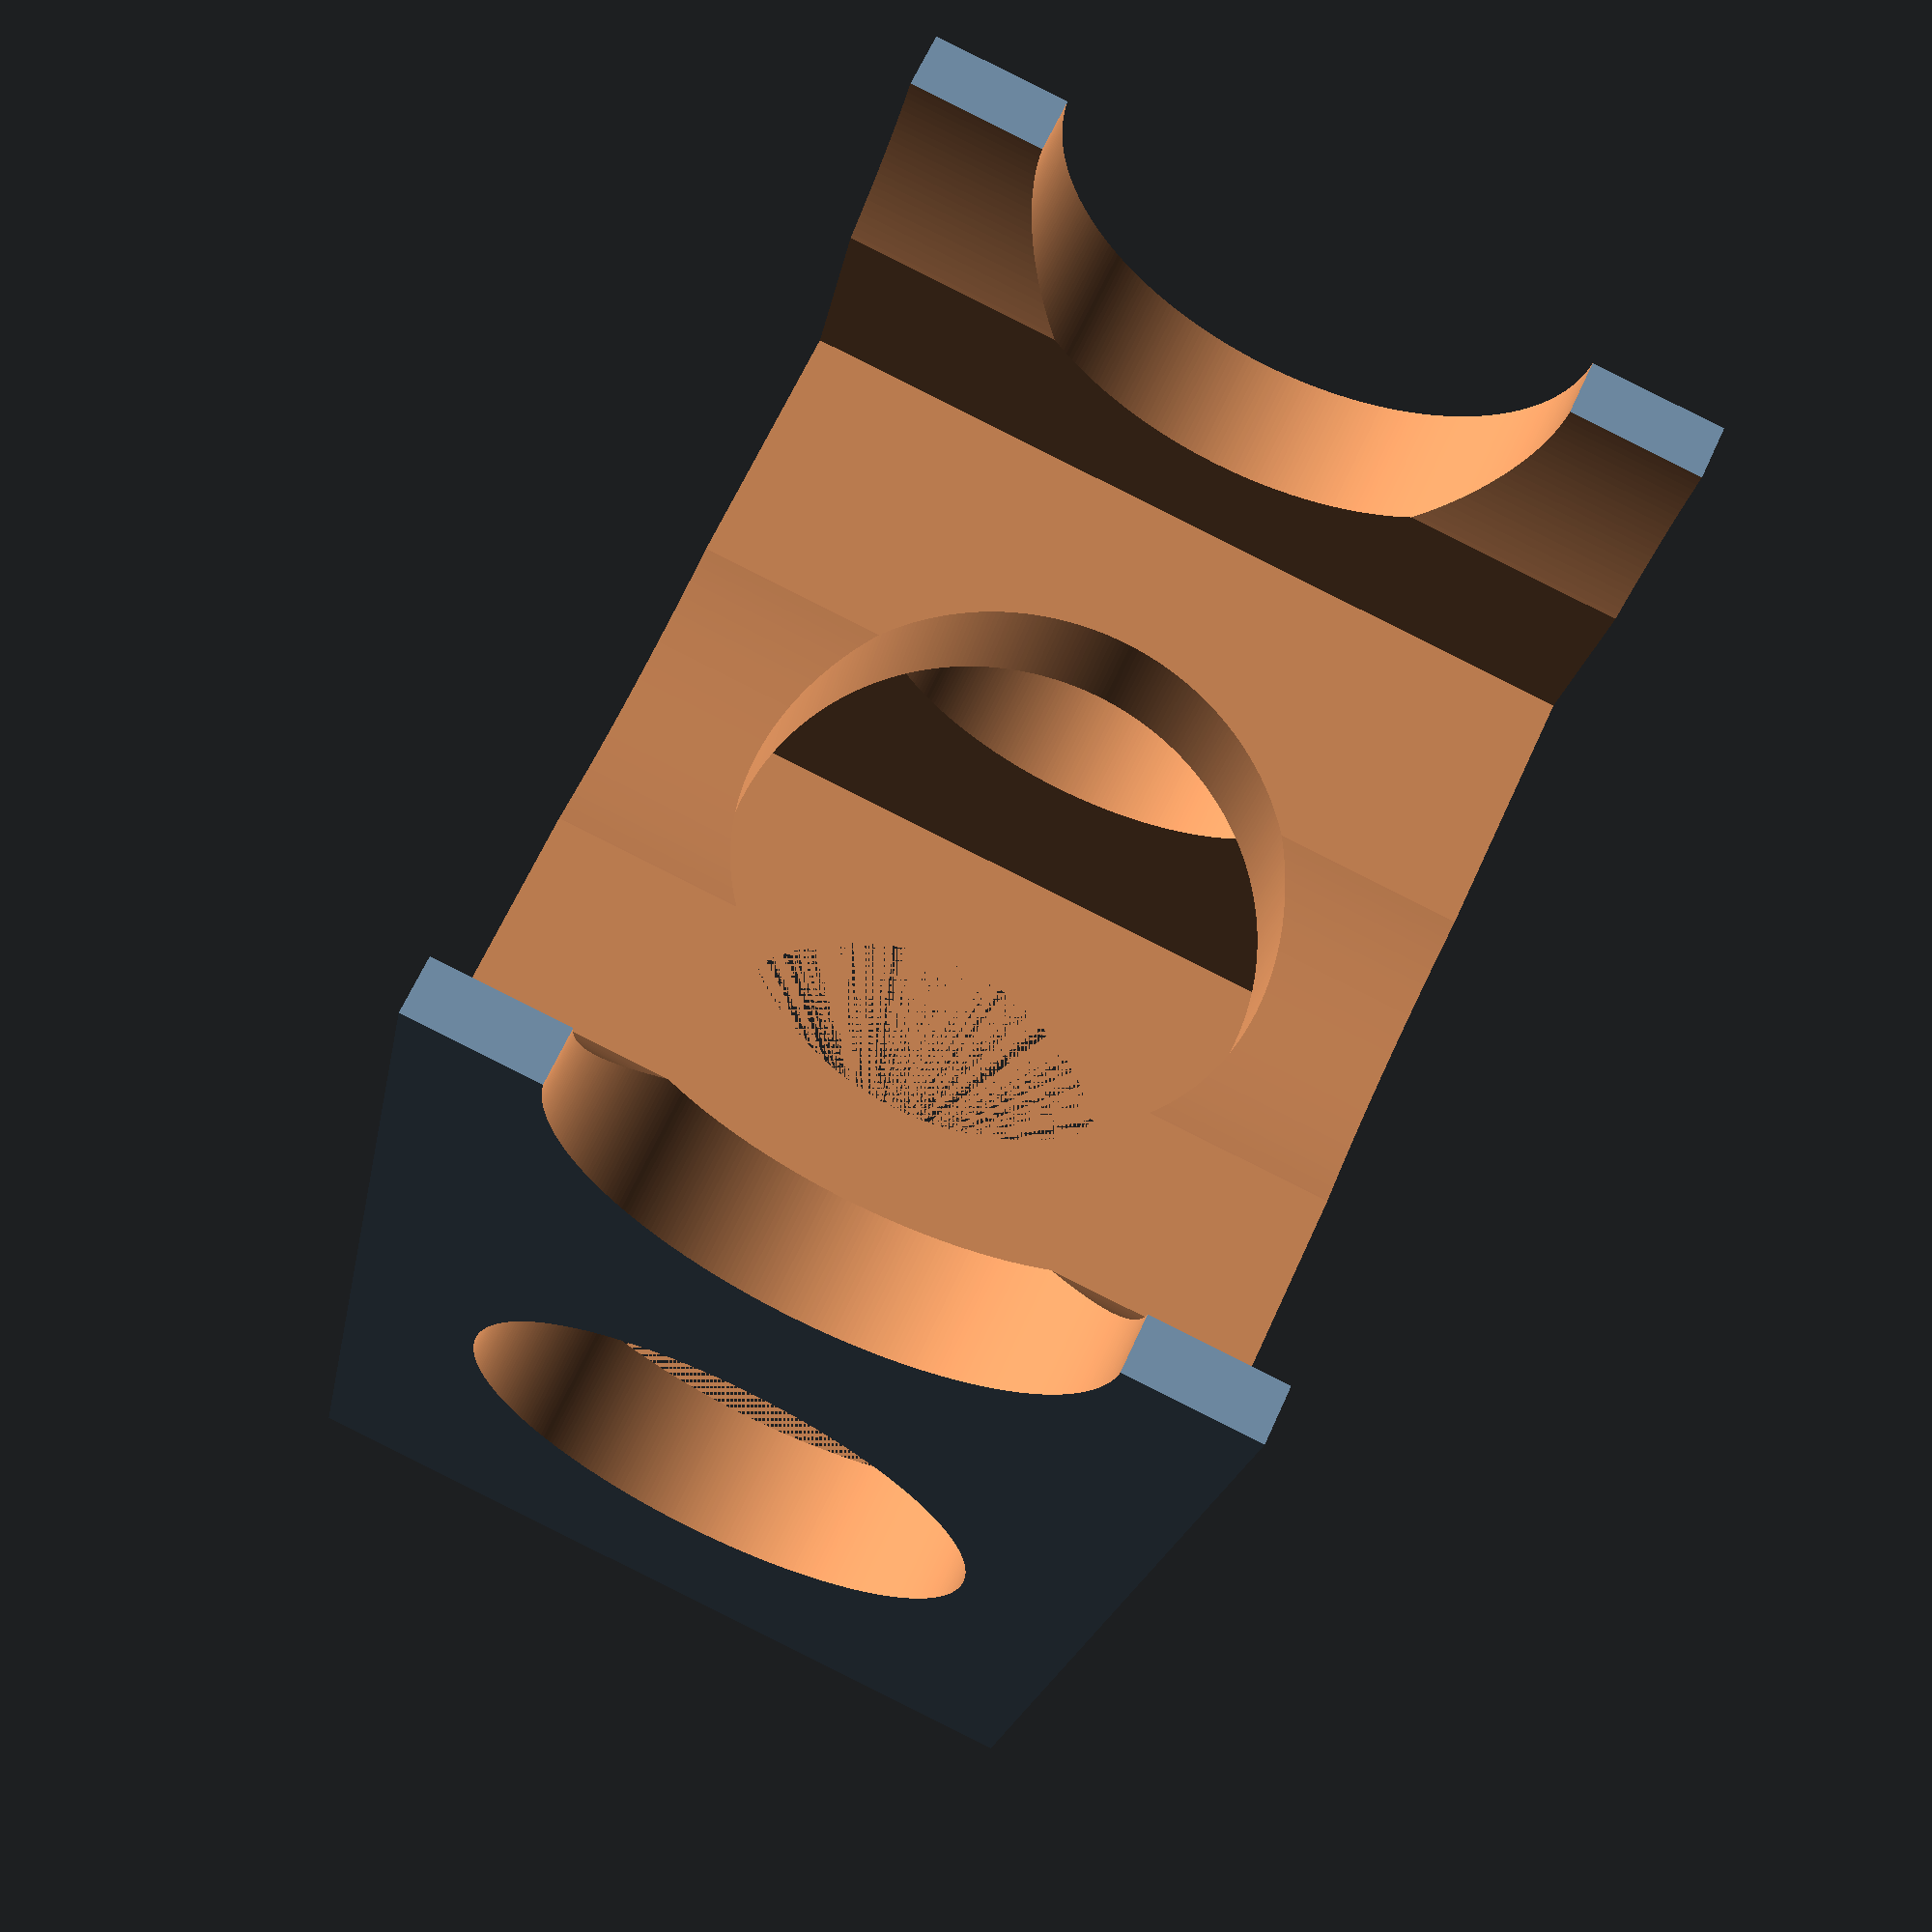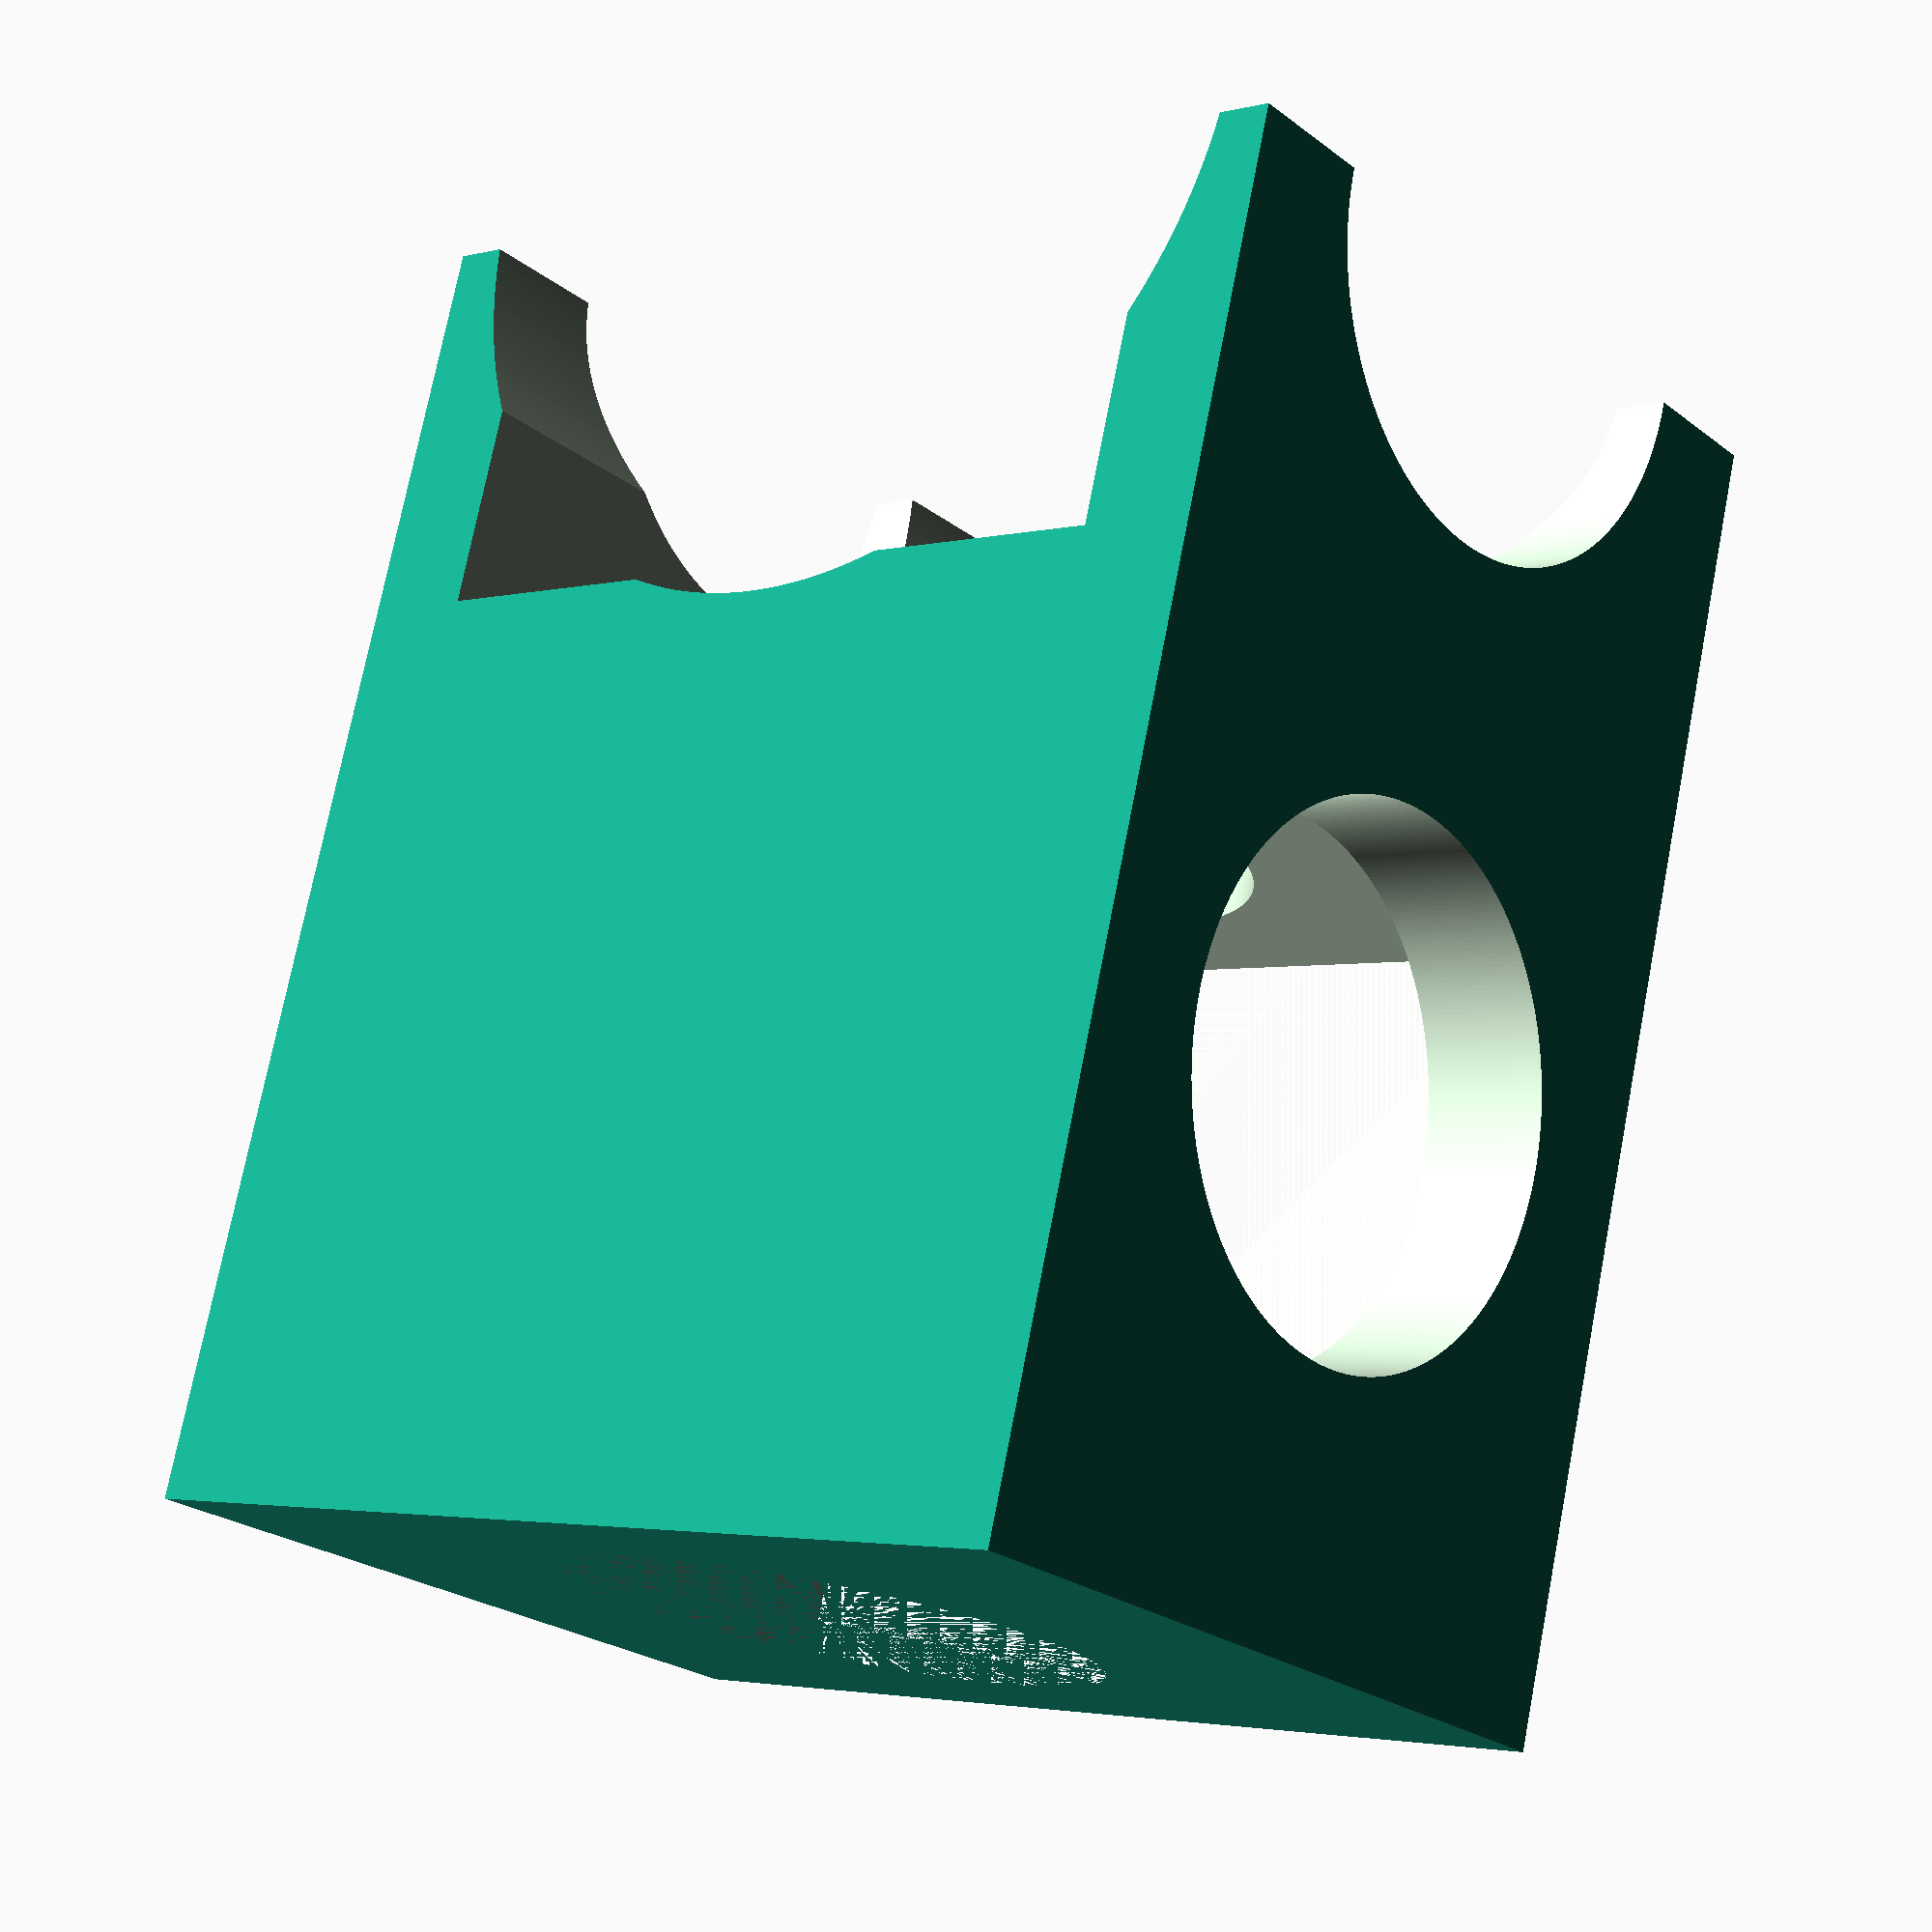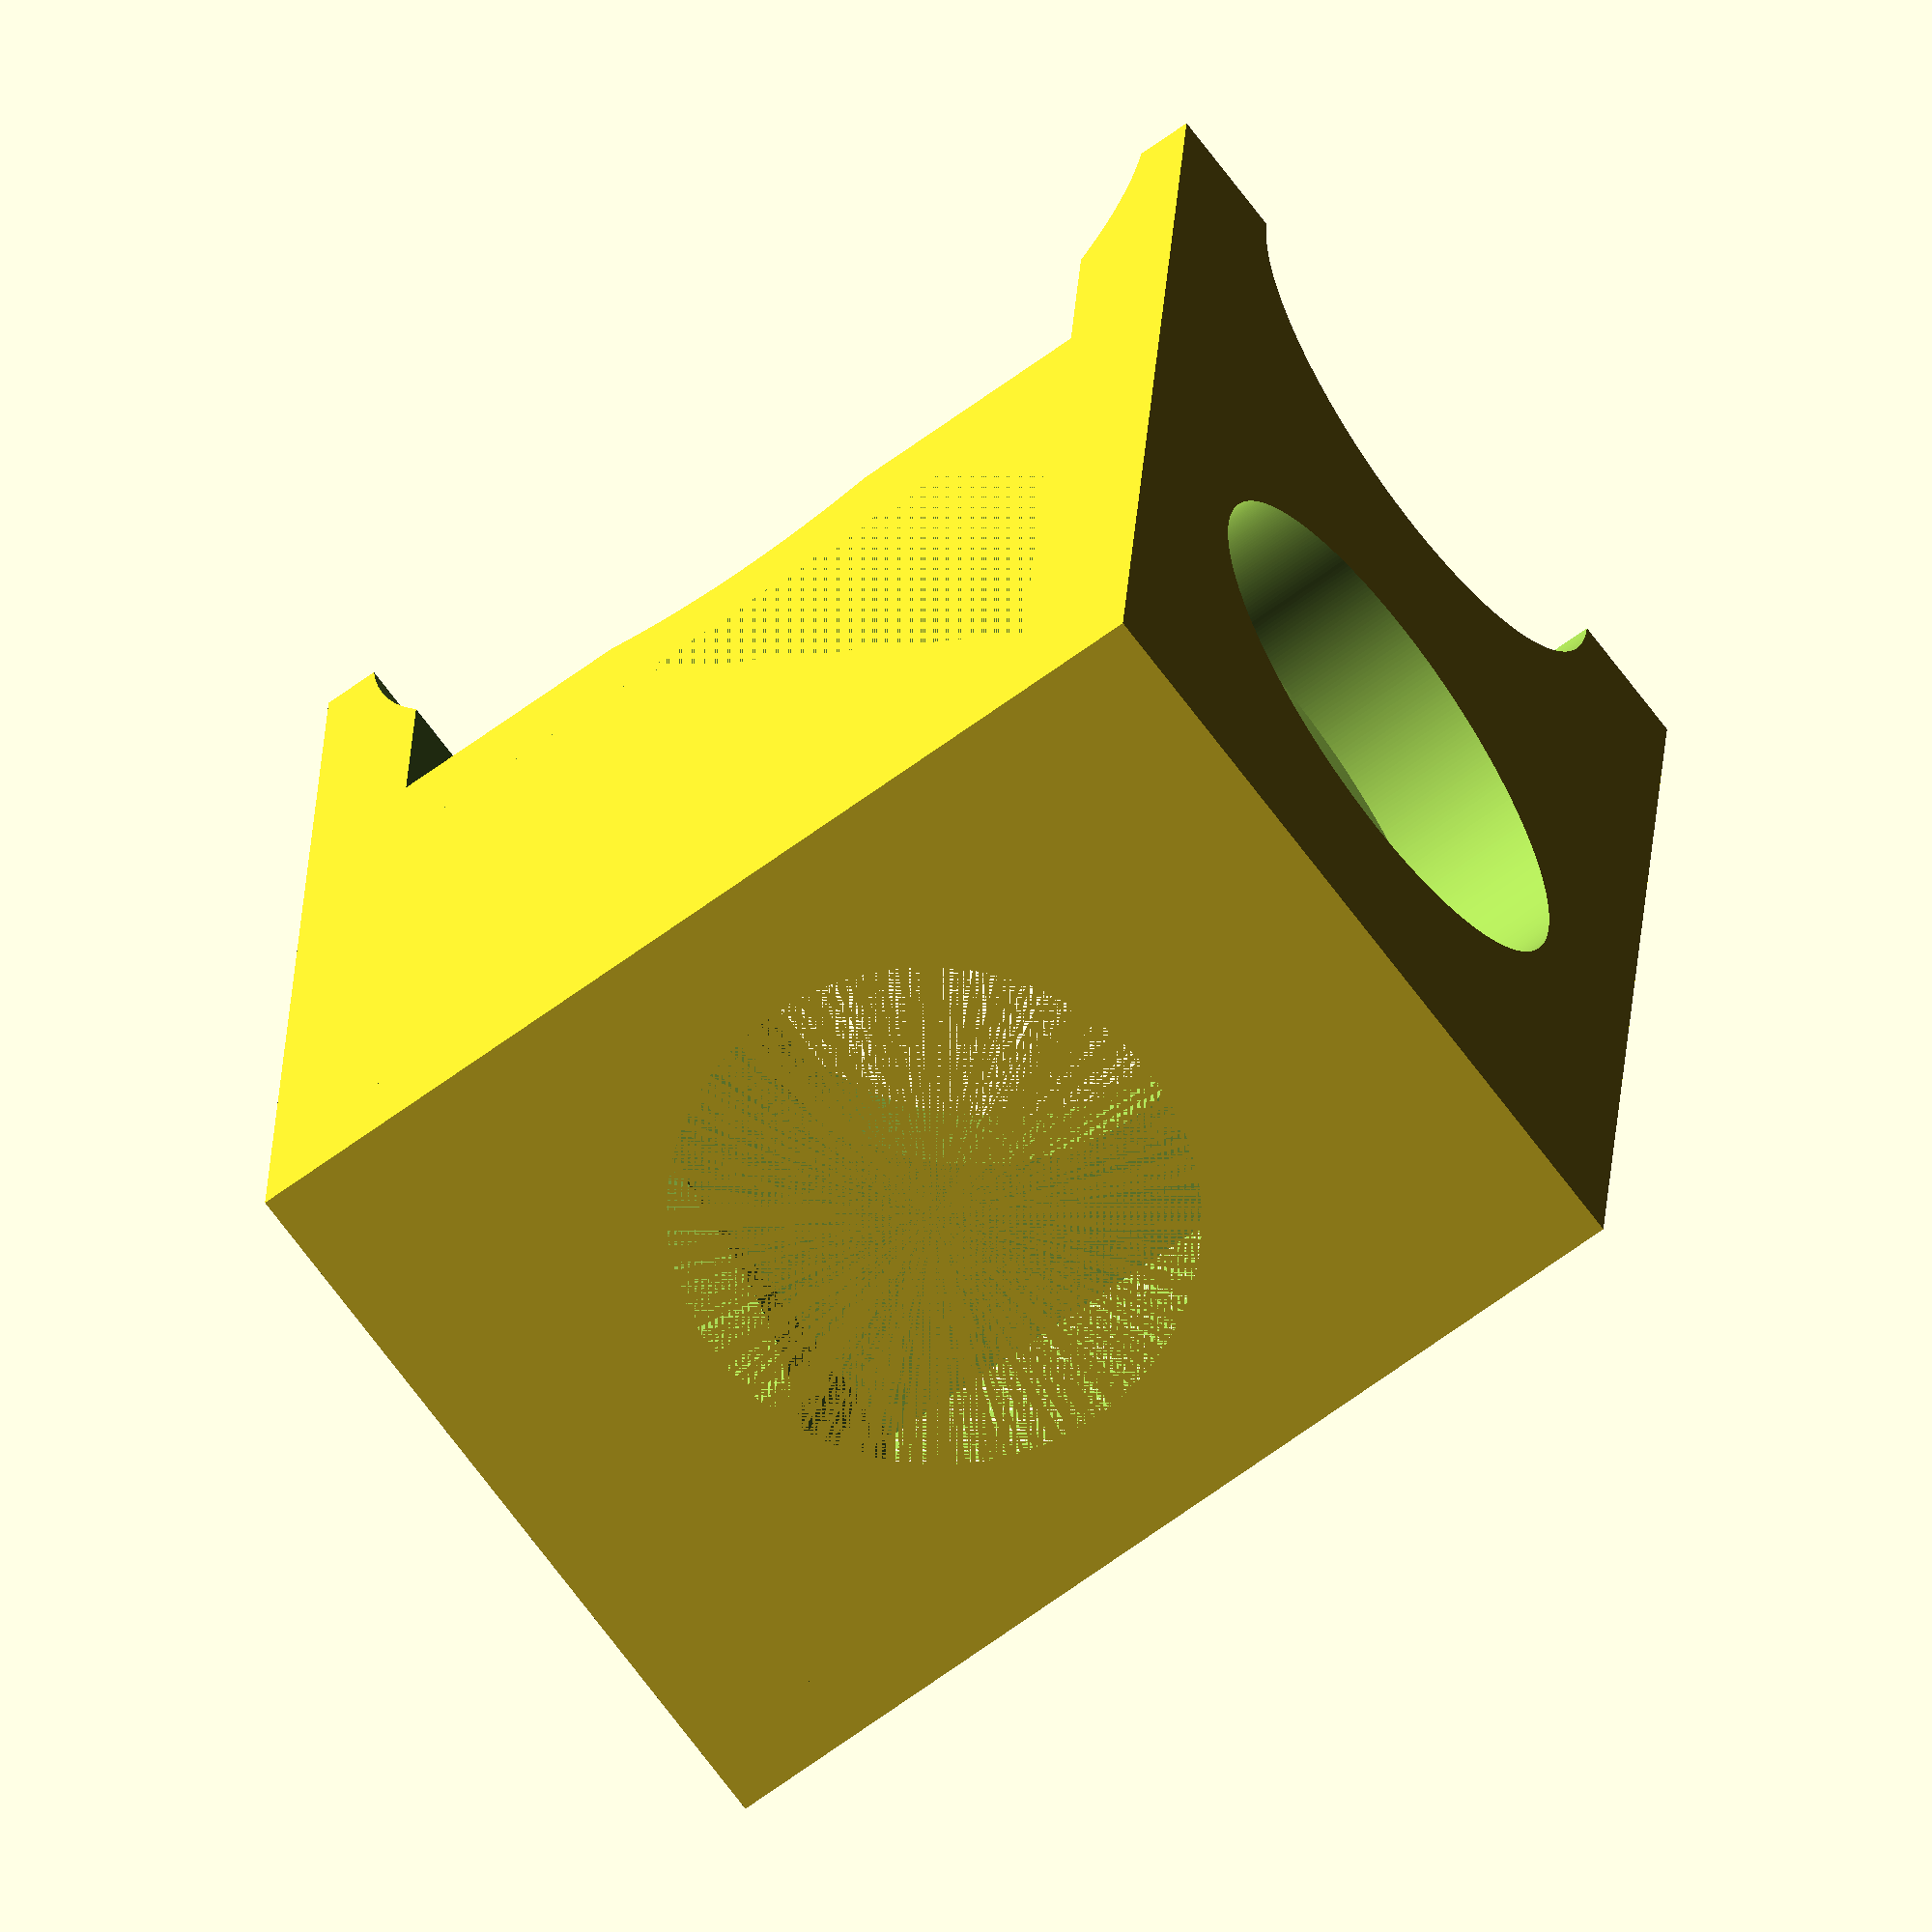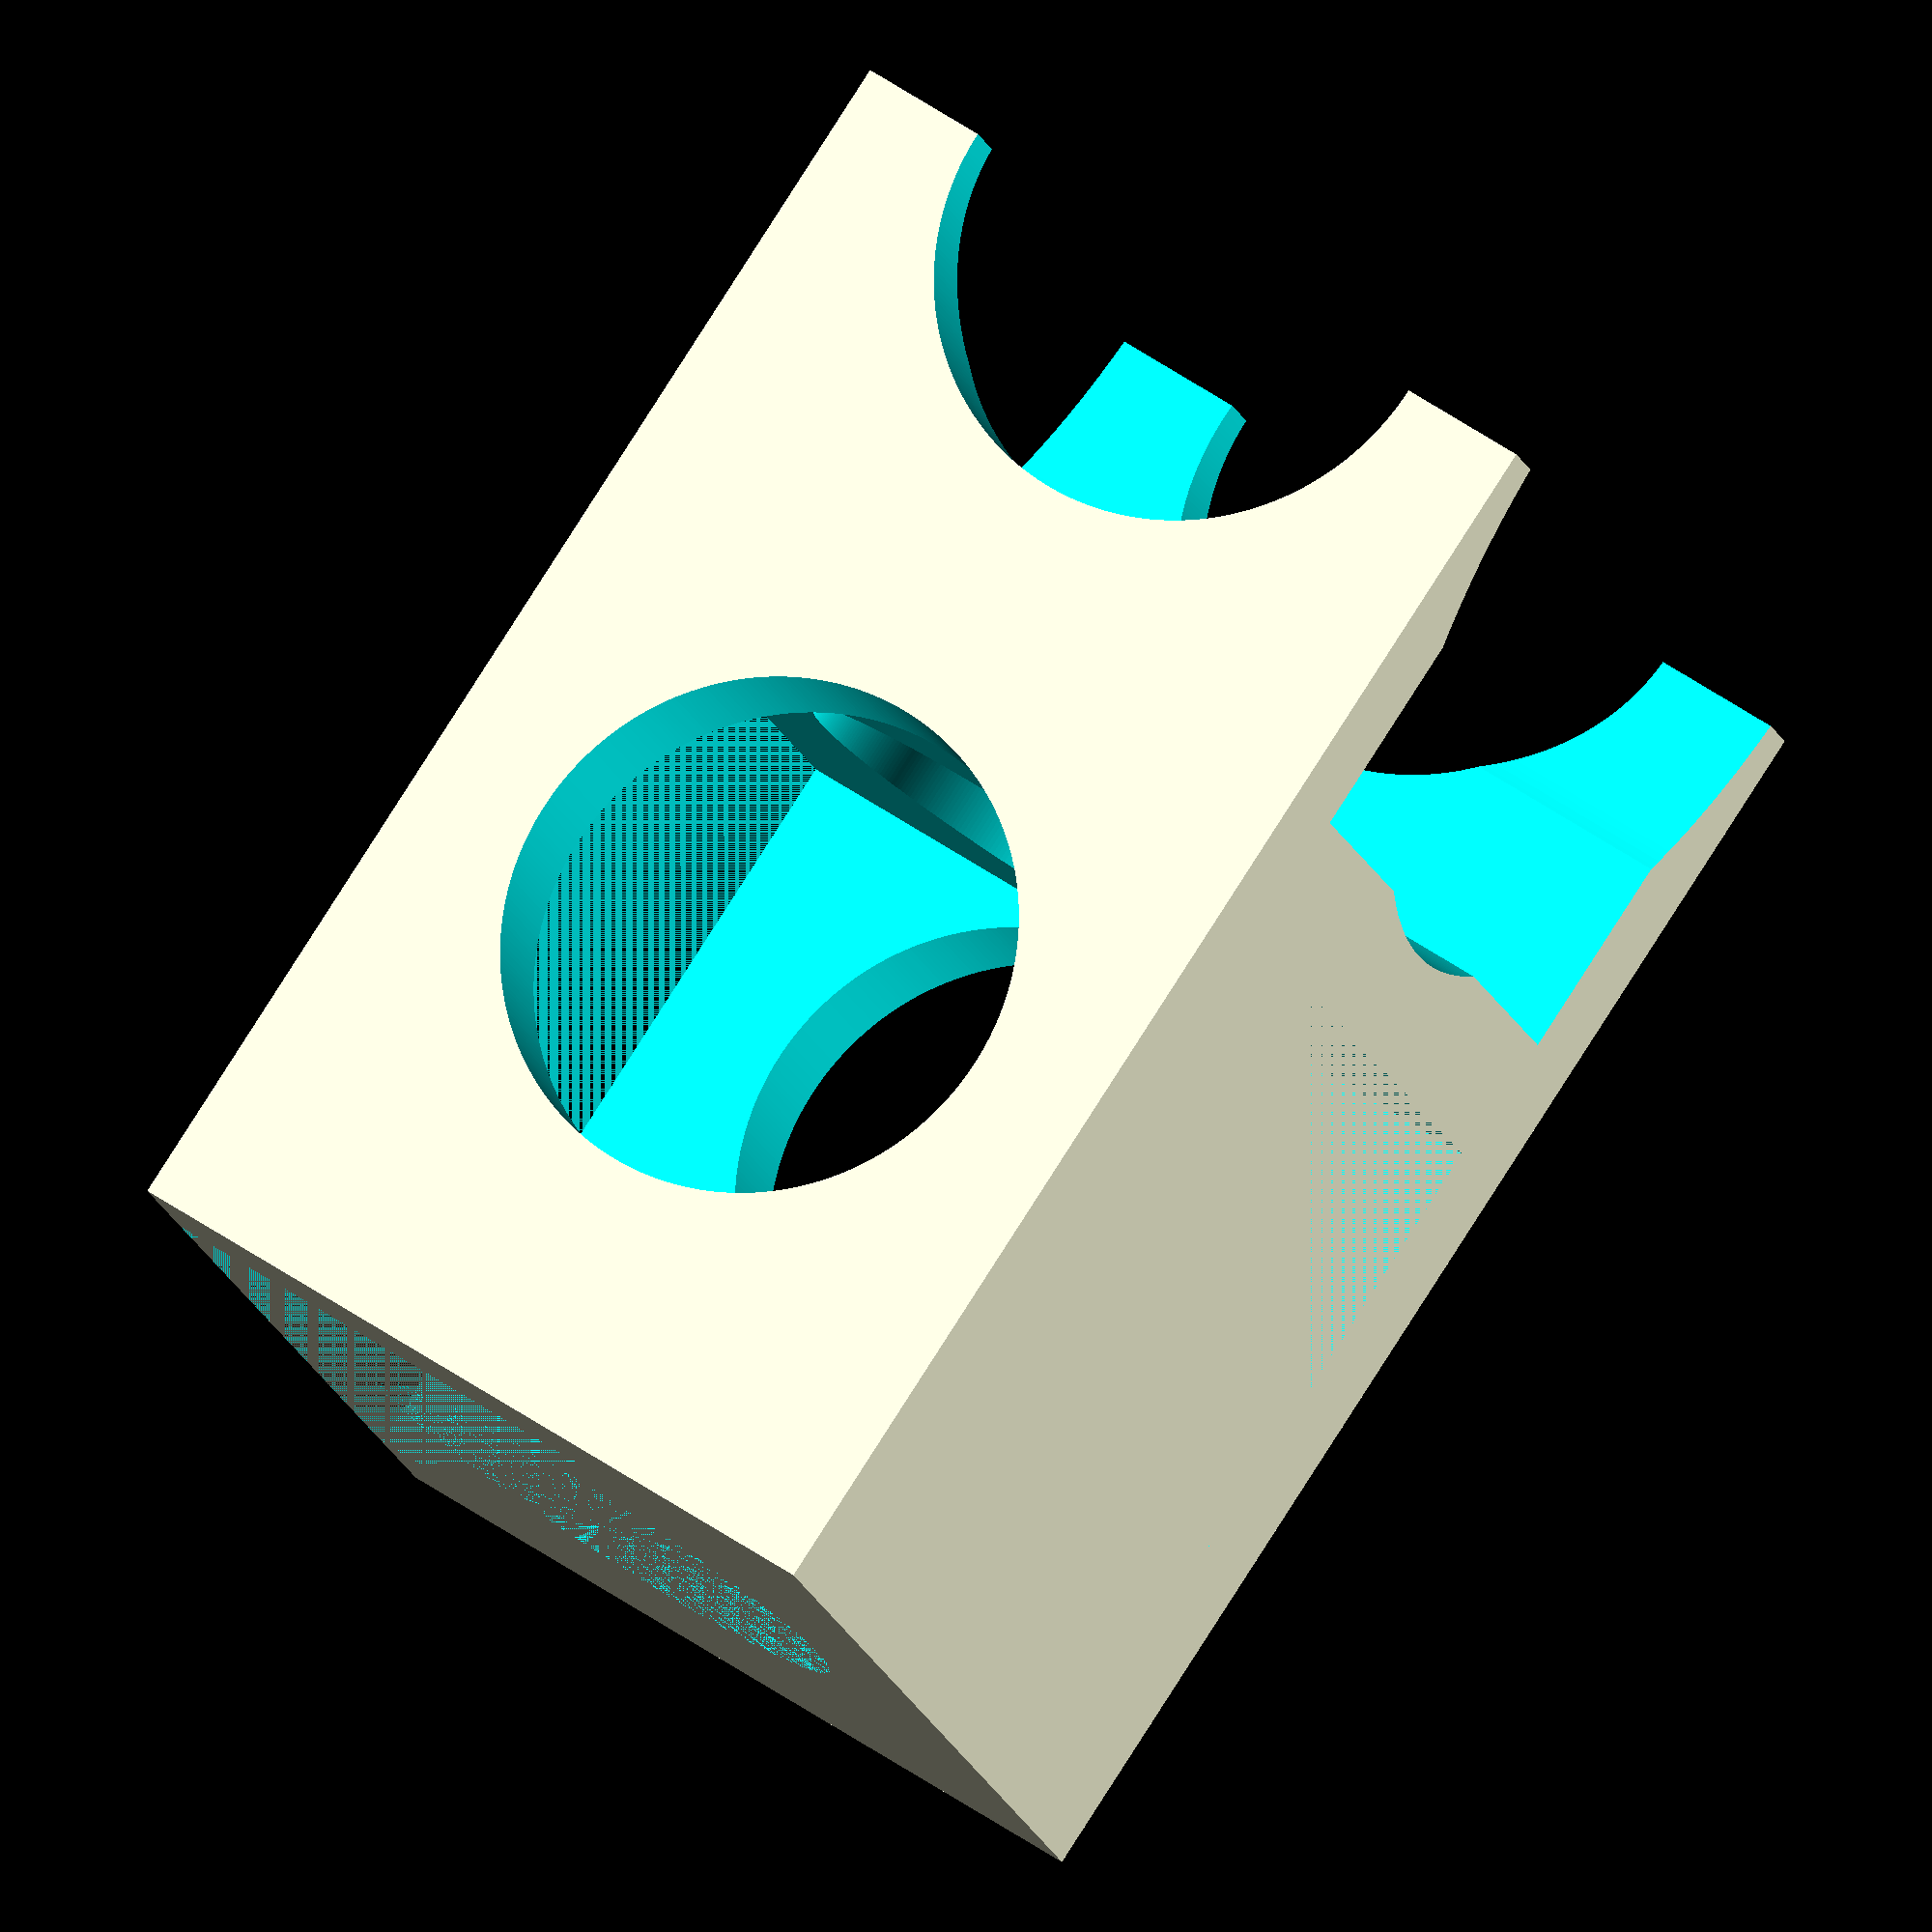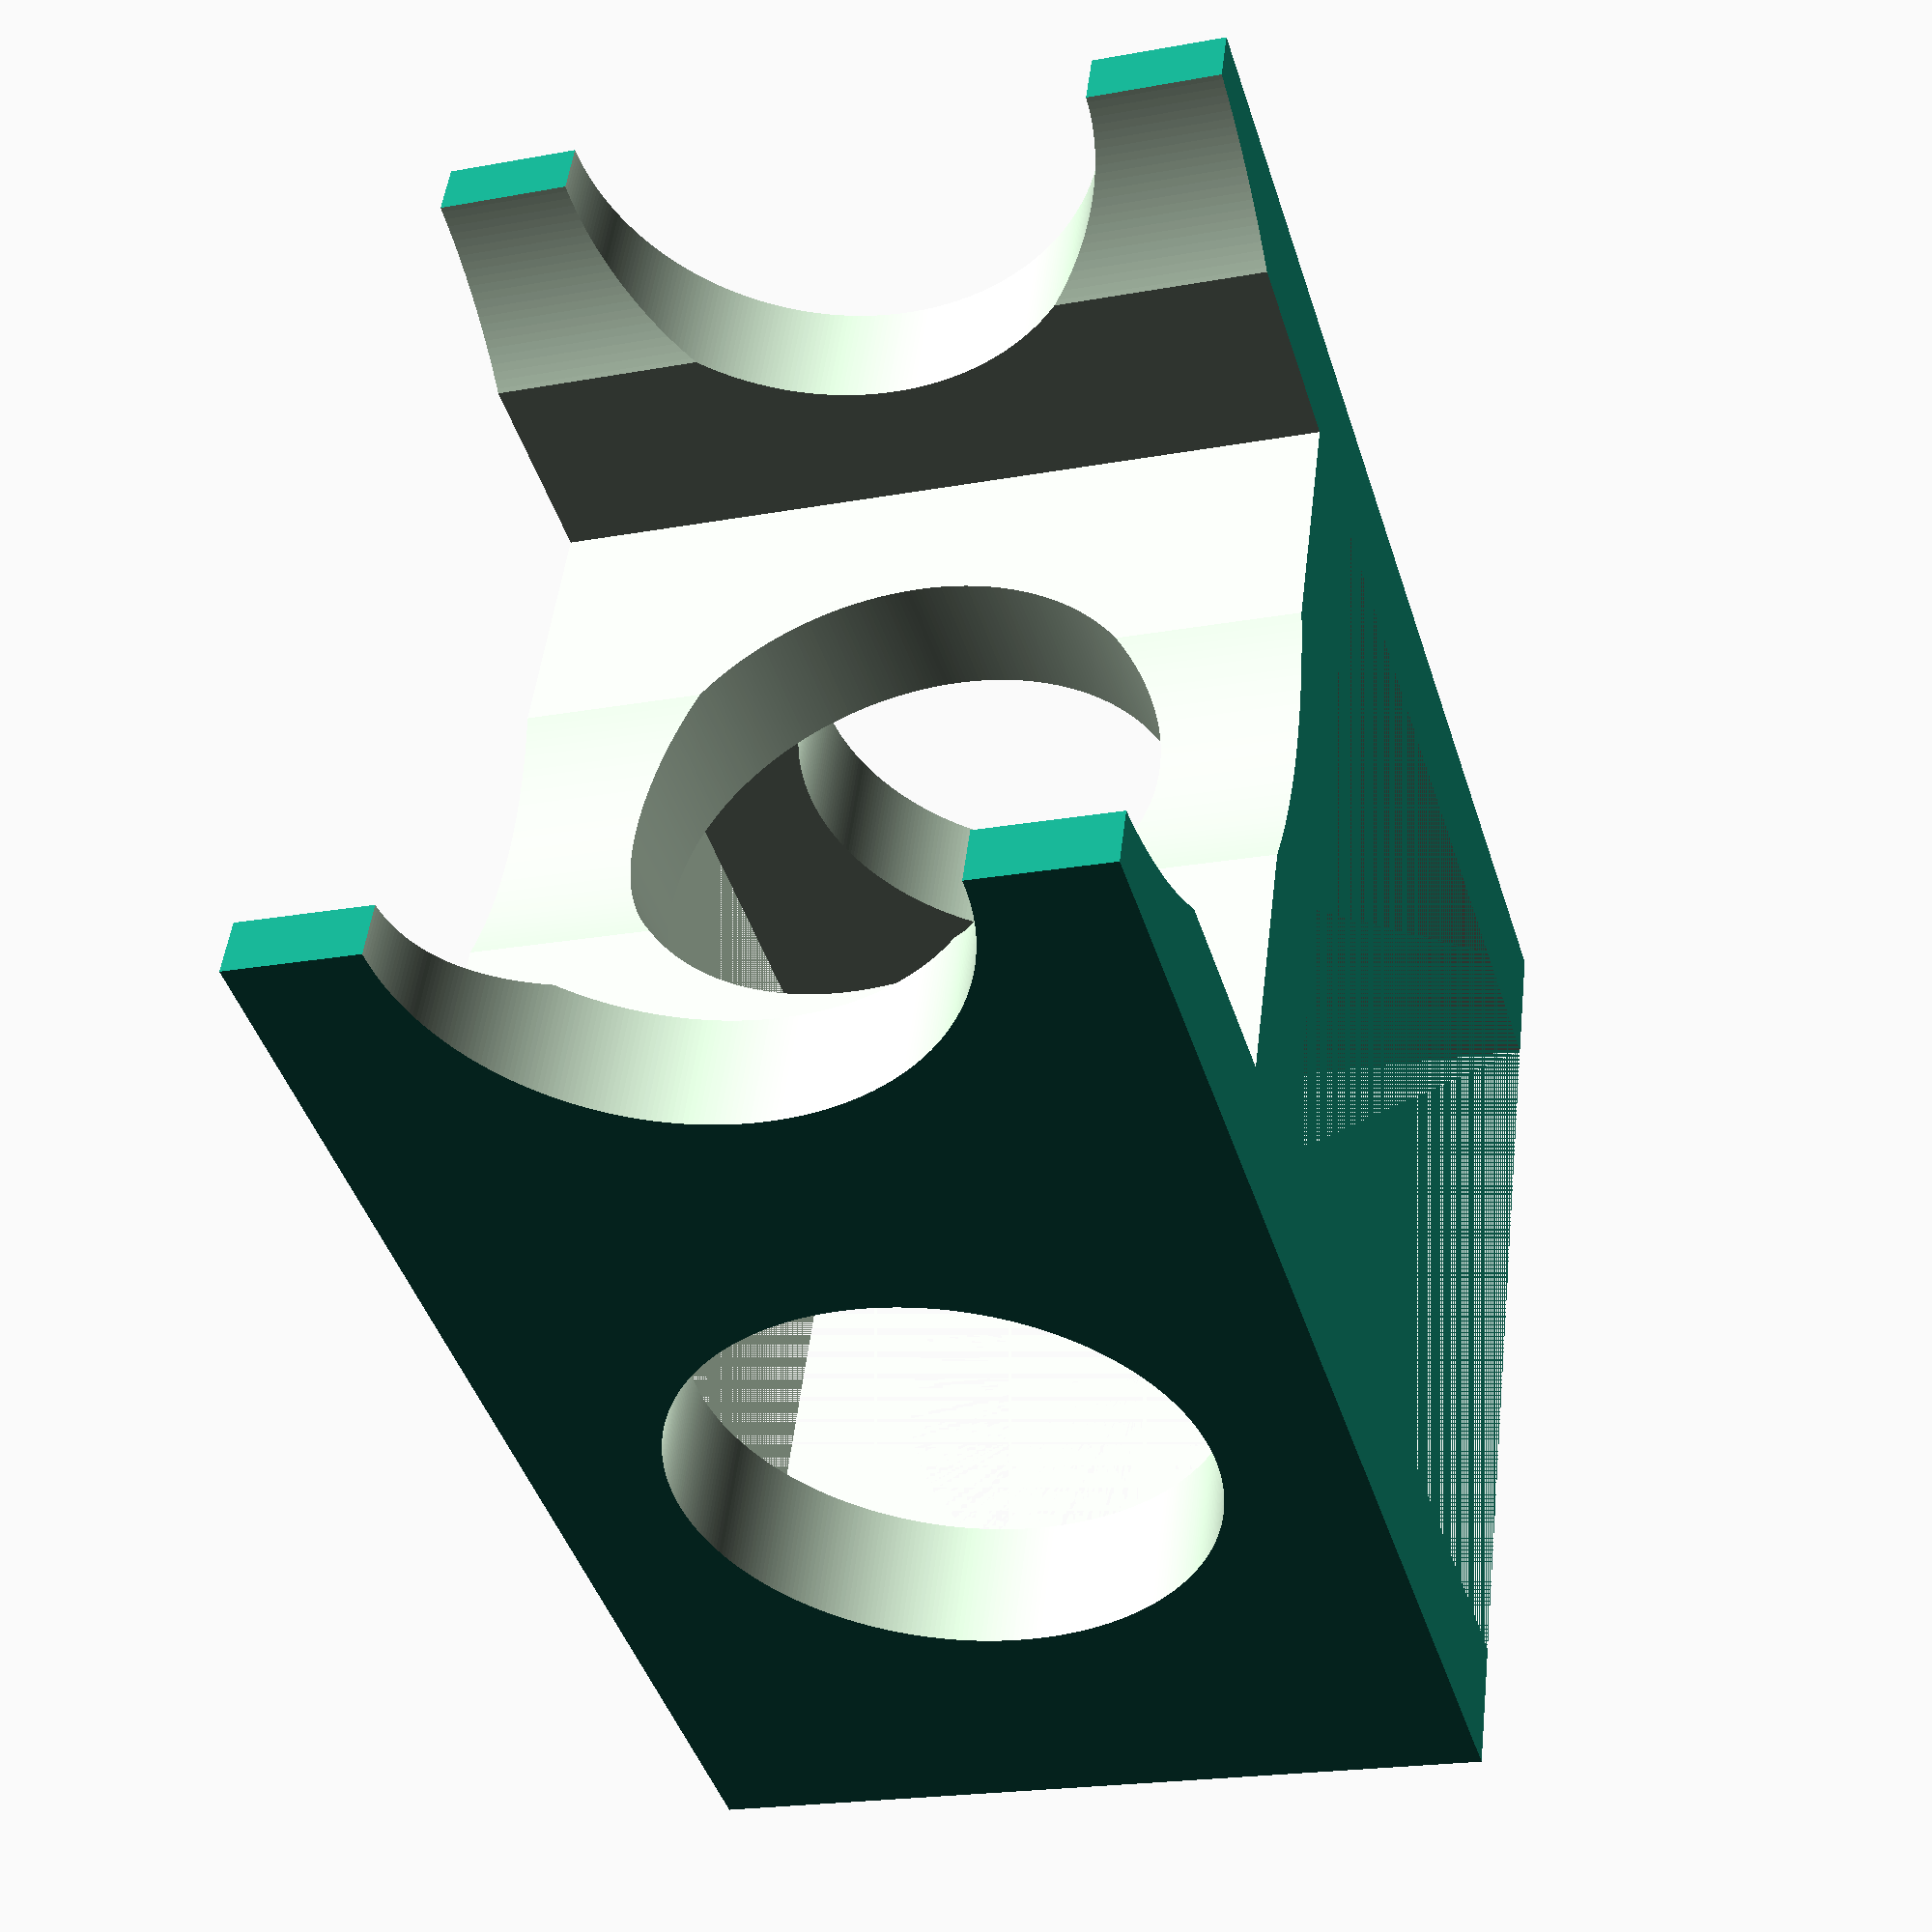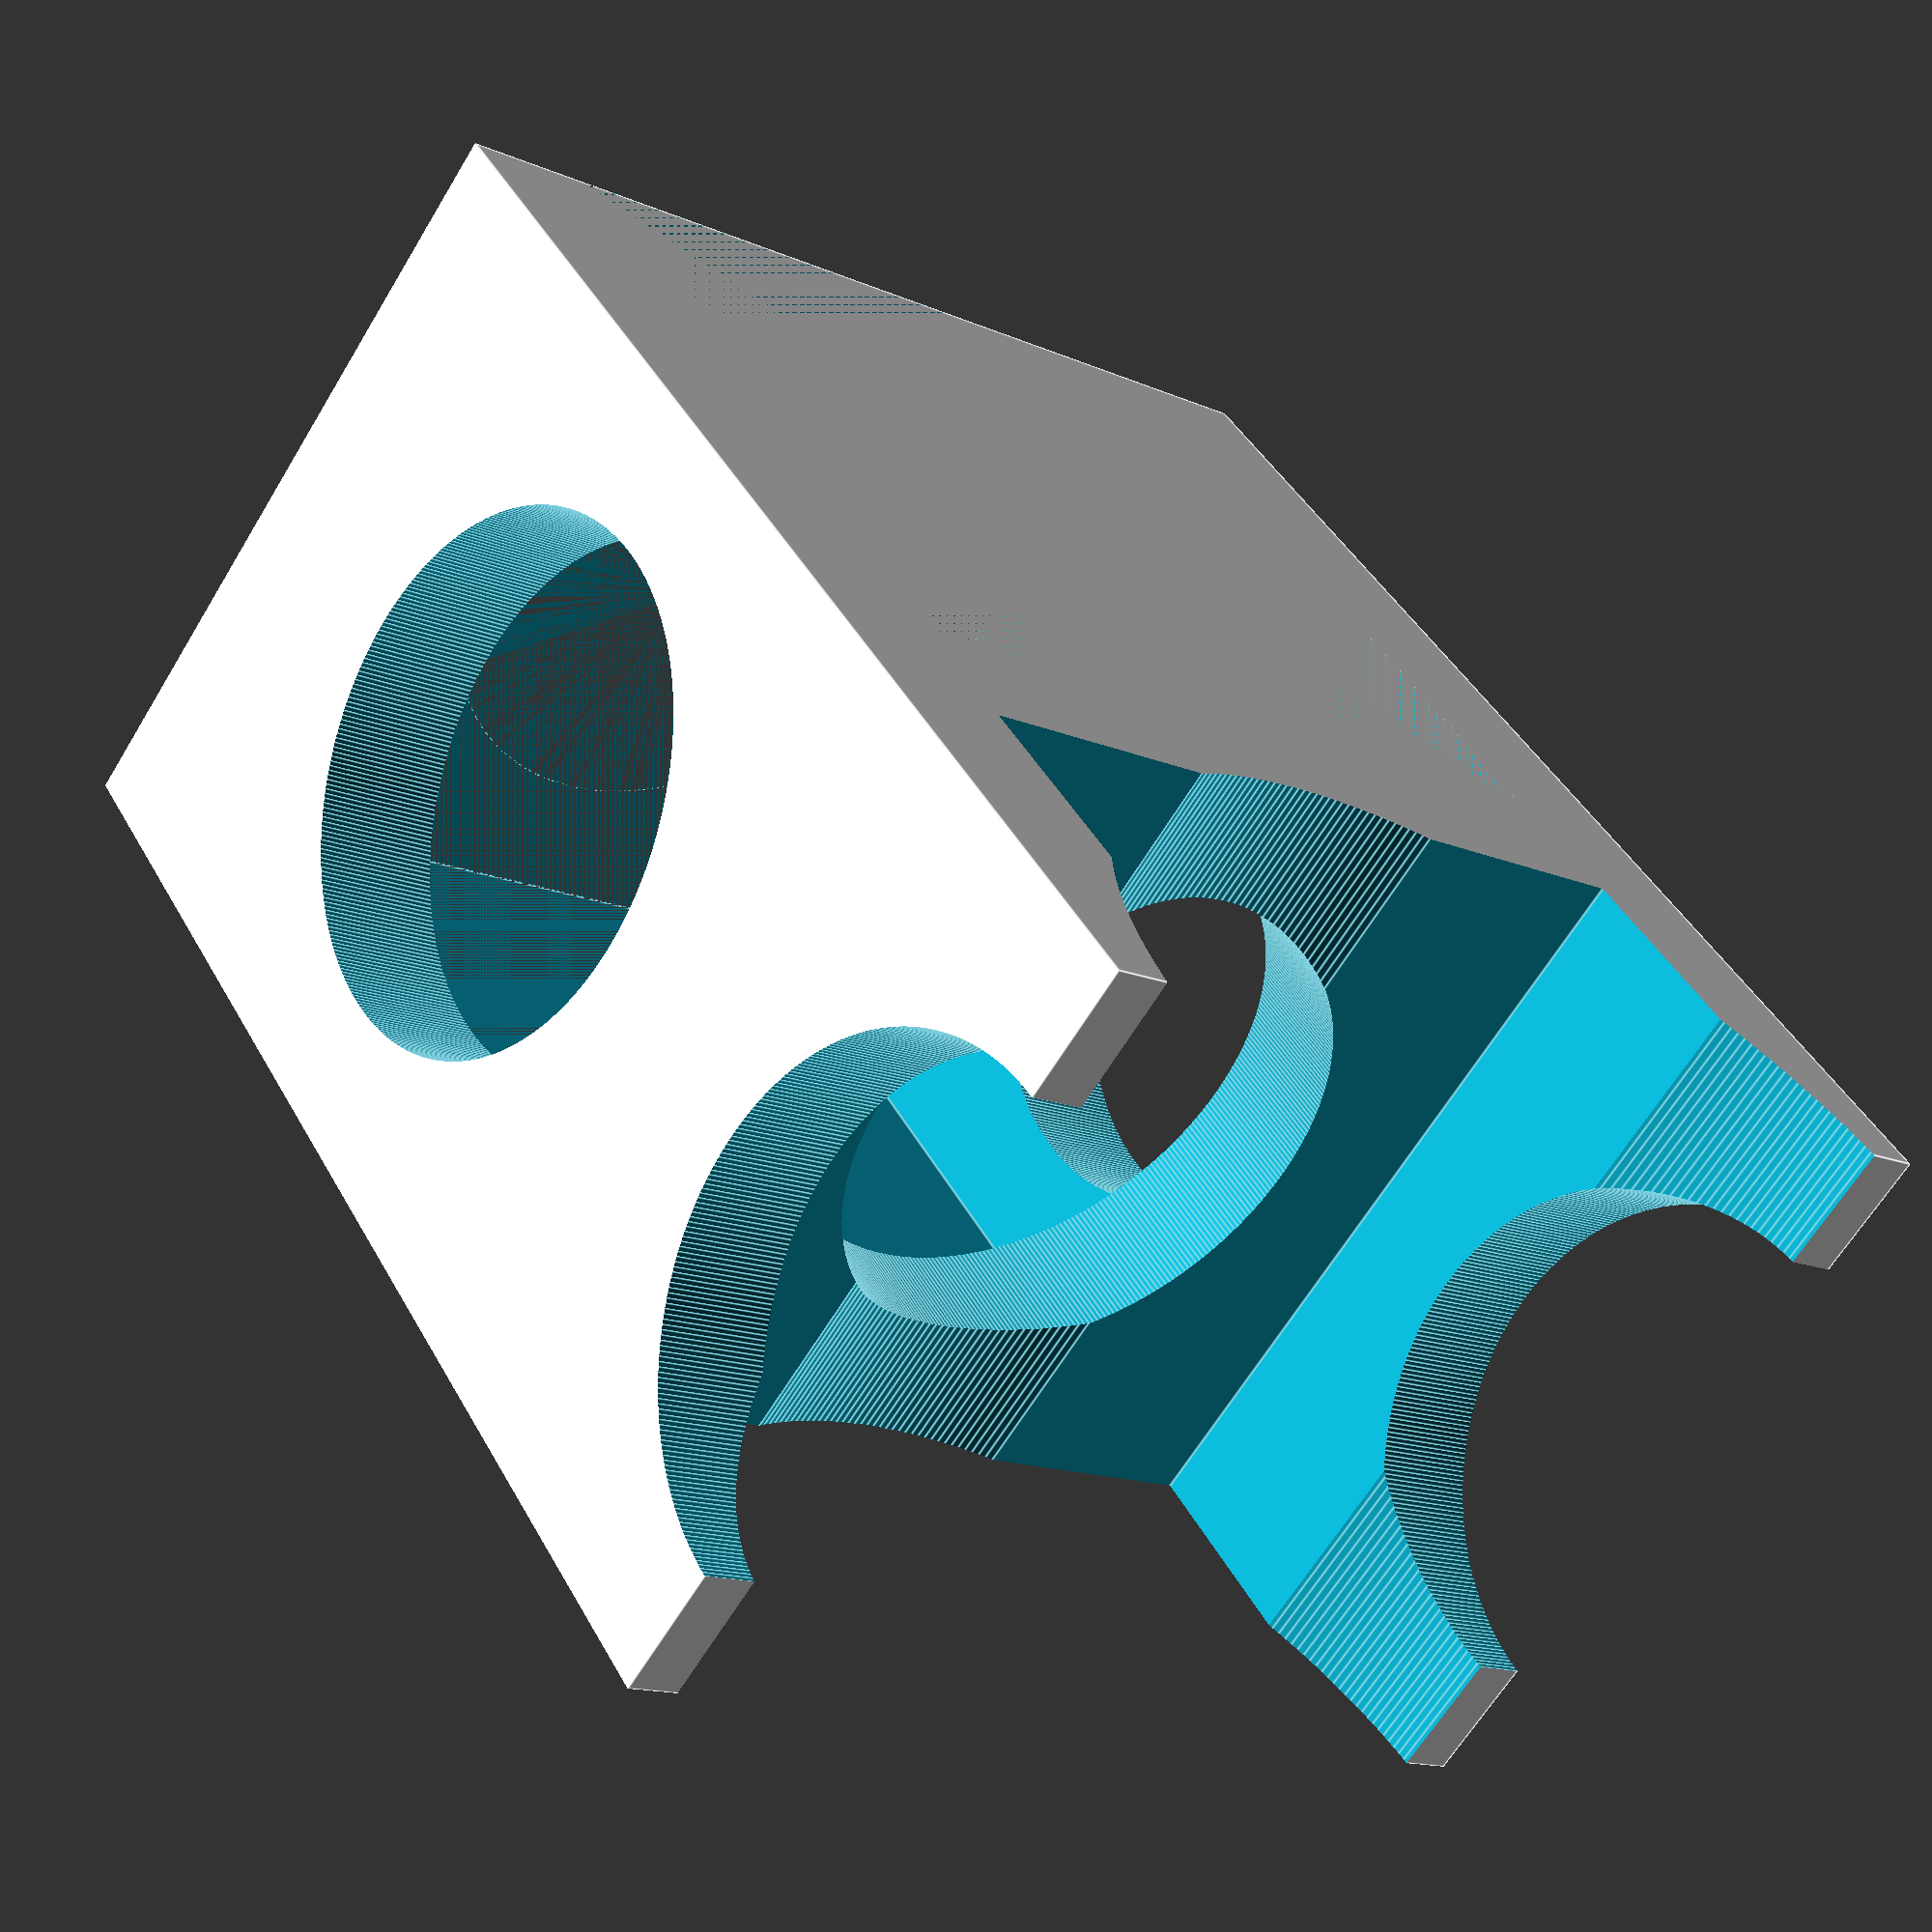
<openscad>

$fn=360;


rotate([90,0,0]){
difference(){
cube([40,30,50], center=true);
translate([0,0,-10])
cube([30,30,30], center=true);

rotate([90,0,90])
translate([0,25,0])
cylinder(50,10,10,center=true);
    
    rotate([0,90,90])
translate([-27,0,0])
cylinder(50,18,18,center=true);
    
        rotate([0,90,90])
translate([-20,0,0])
cube([20,31,31],center=true);
    
    rotate([90,0,90])
translate([0,-5,0])
cylinder(50,10,10,center=true);
    
    cylinder(50,10,10,center=true);
}
}







</openscad>
<views>
elev=90.4 azim=338.3 roll=63.5 proj=p view=wireframe
elev=24.7 azim=165.7 roll=219.4 proj=p view=wireframe
elev=250.1 azim=356.6 roll=323.3 proj=o view=wireframe
elev=126.5 azim=65.1 roll=233.5 proj=o view=wireframe
elev=20.7 azim=111.6 roll=288.3 proj=p view=solid
elev=244.9 azim=212.0 roll=31.2 proj=p view=edges
</views>
